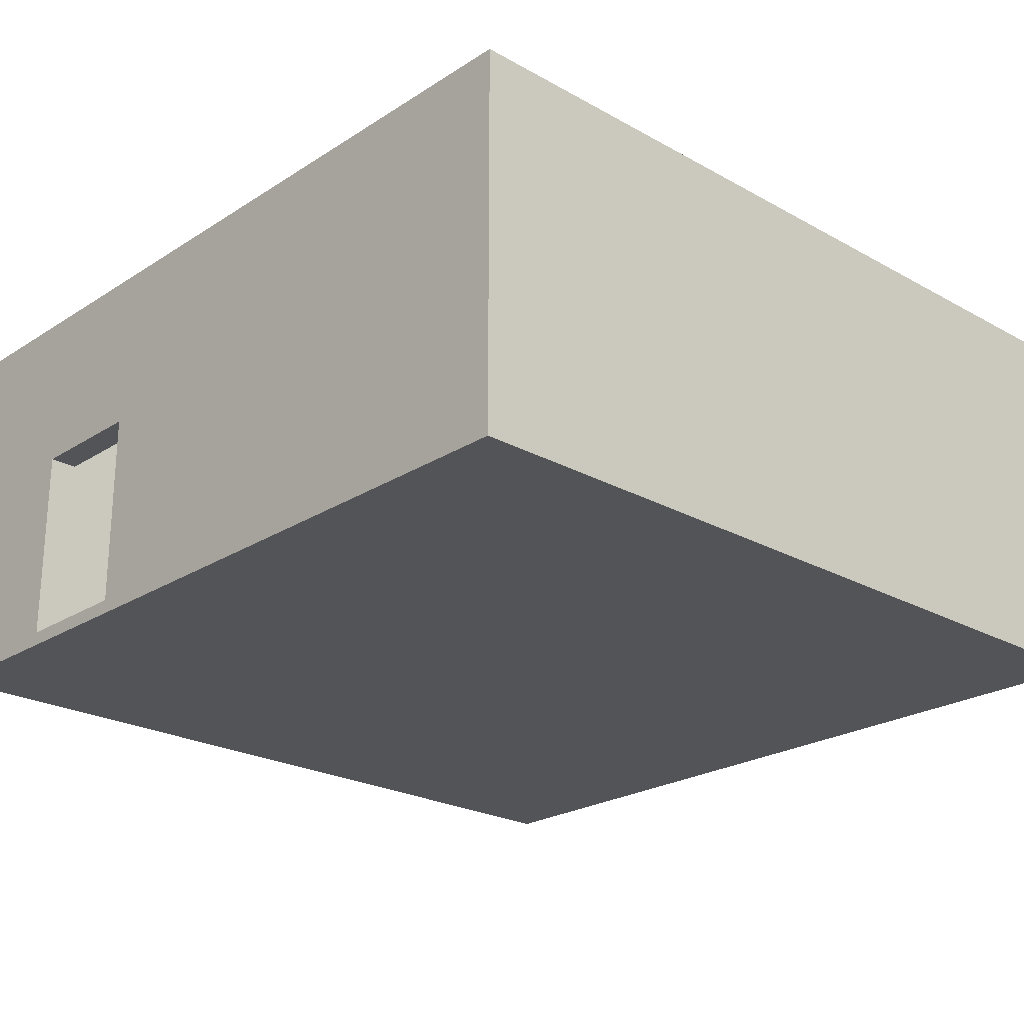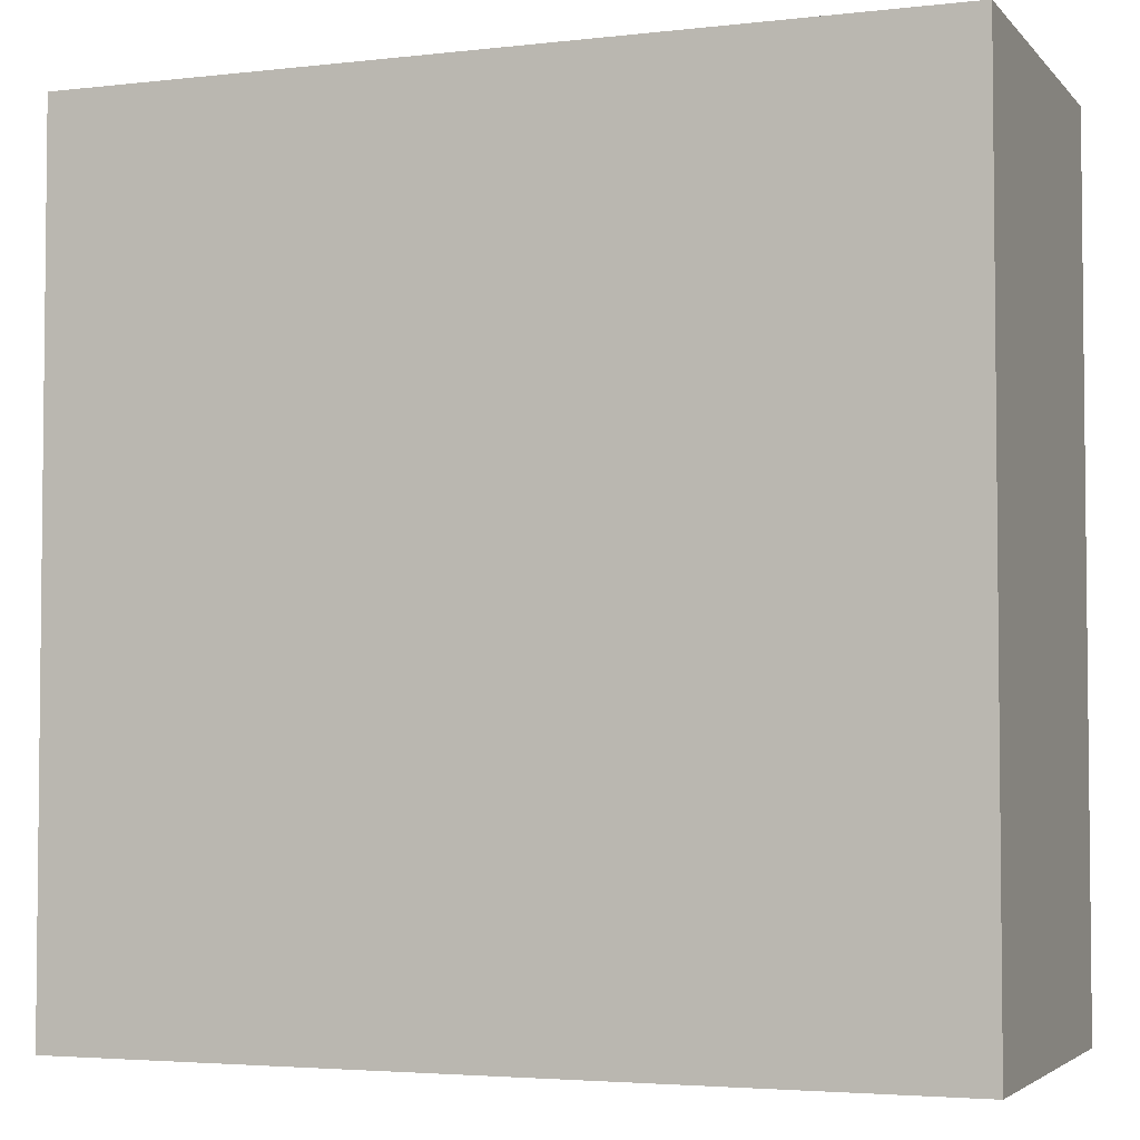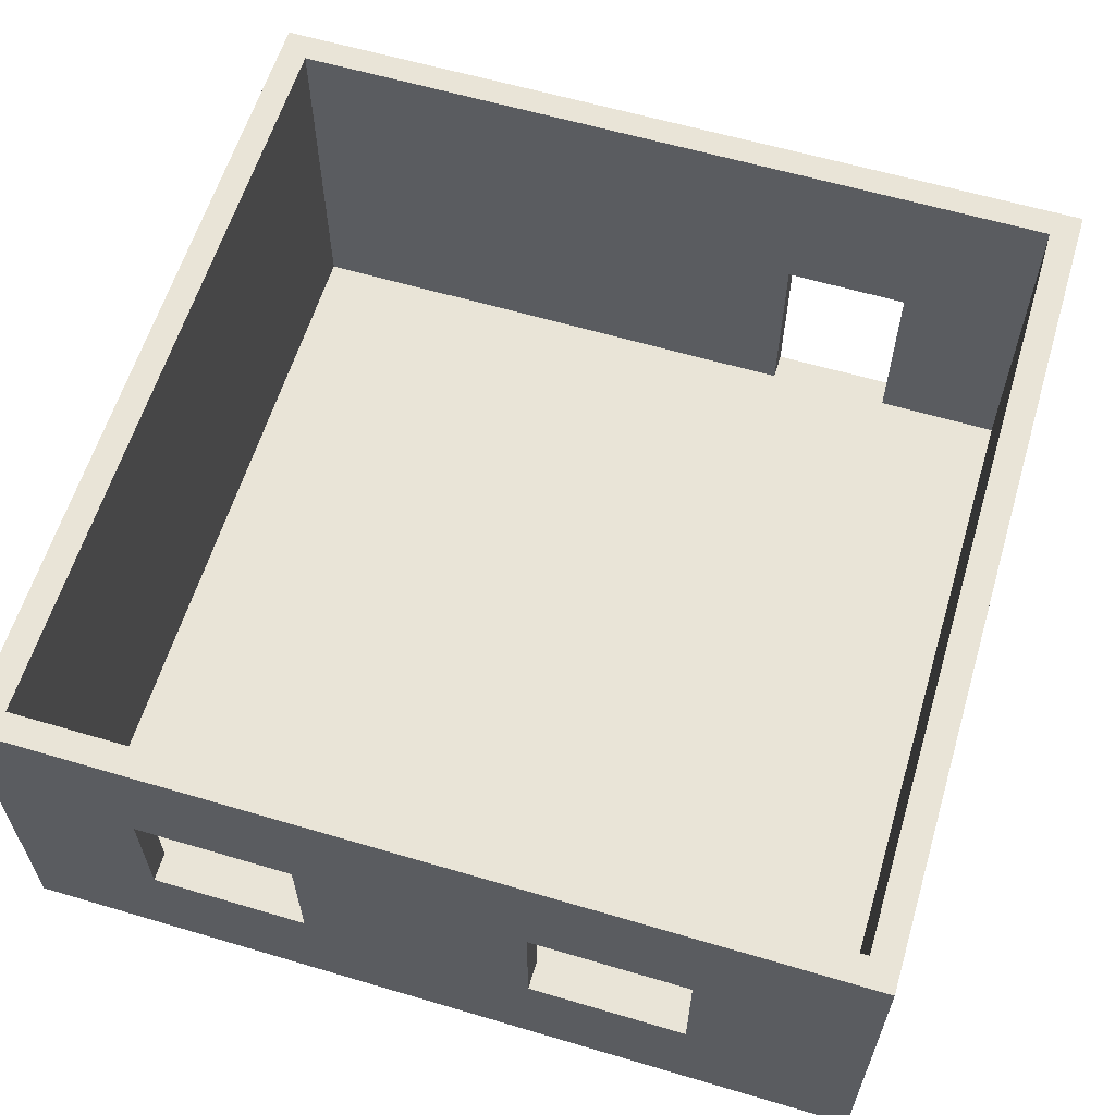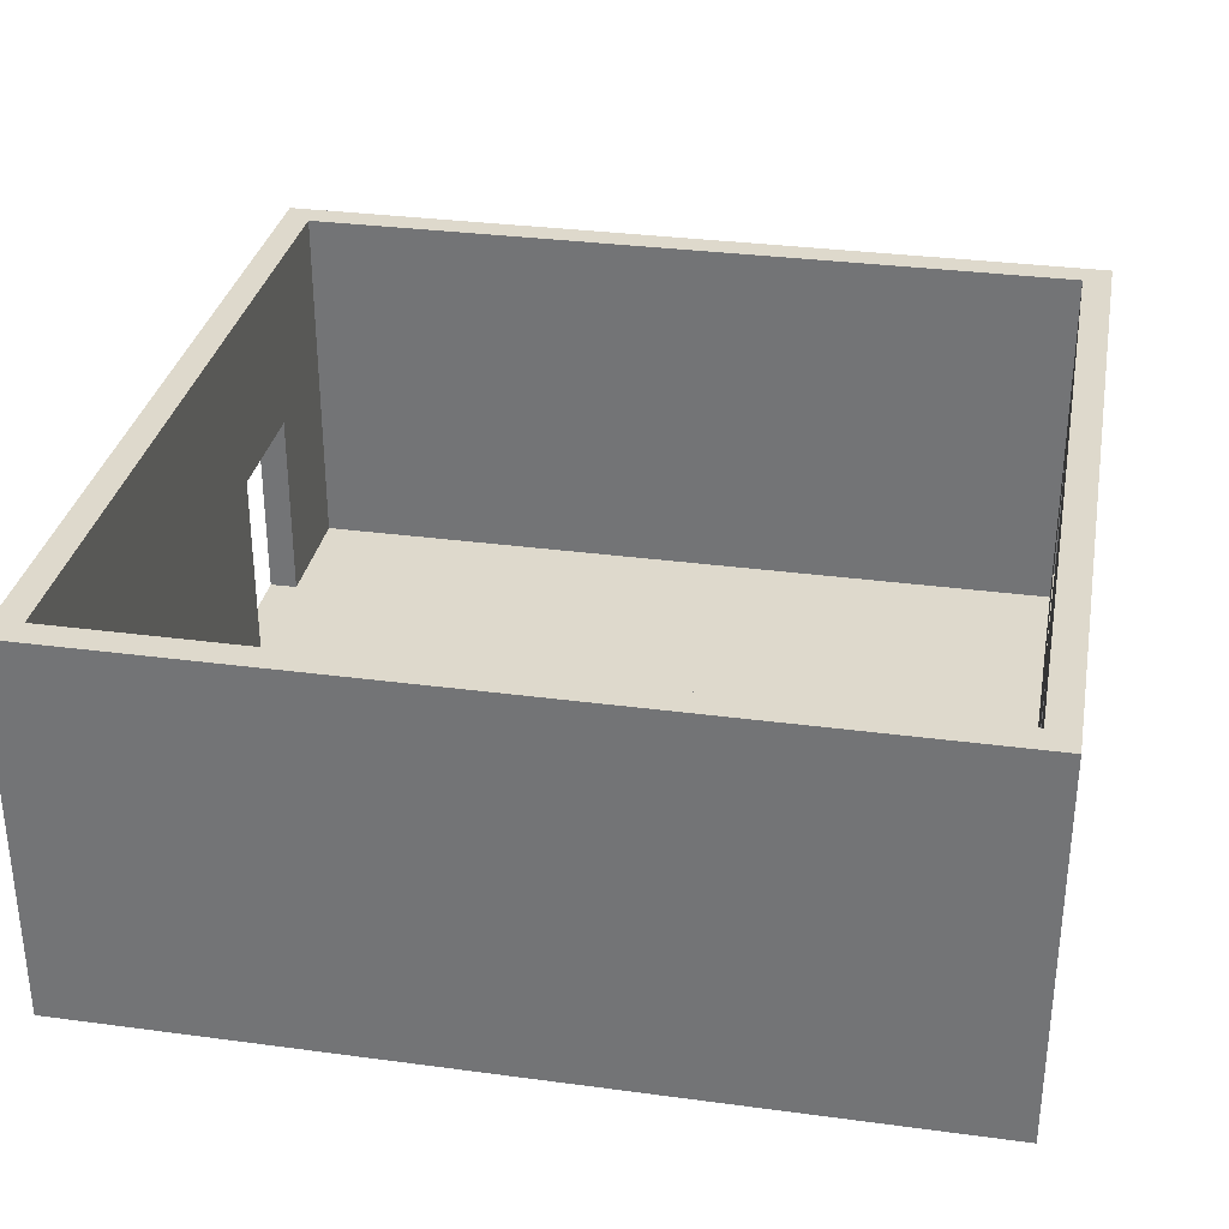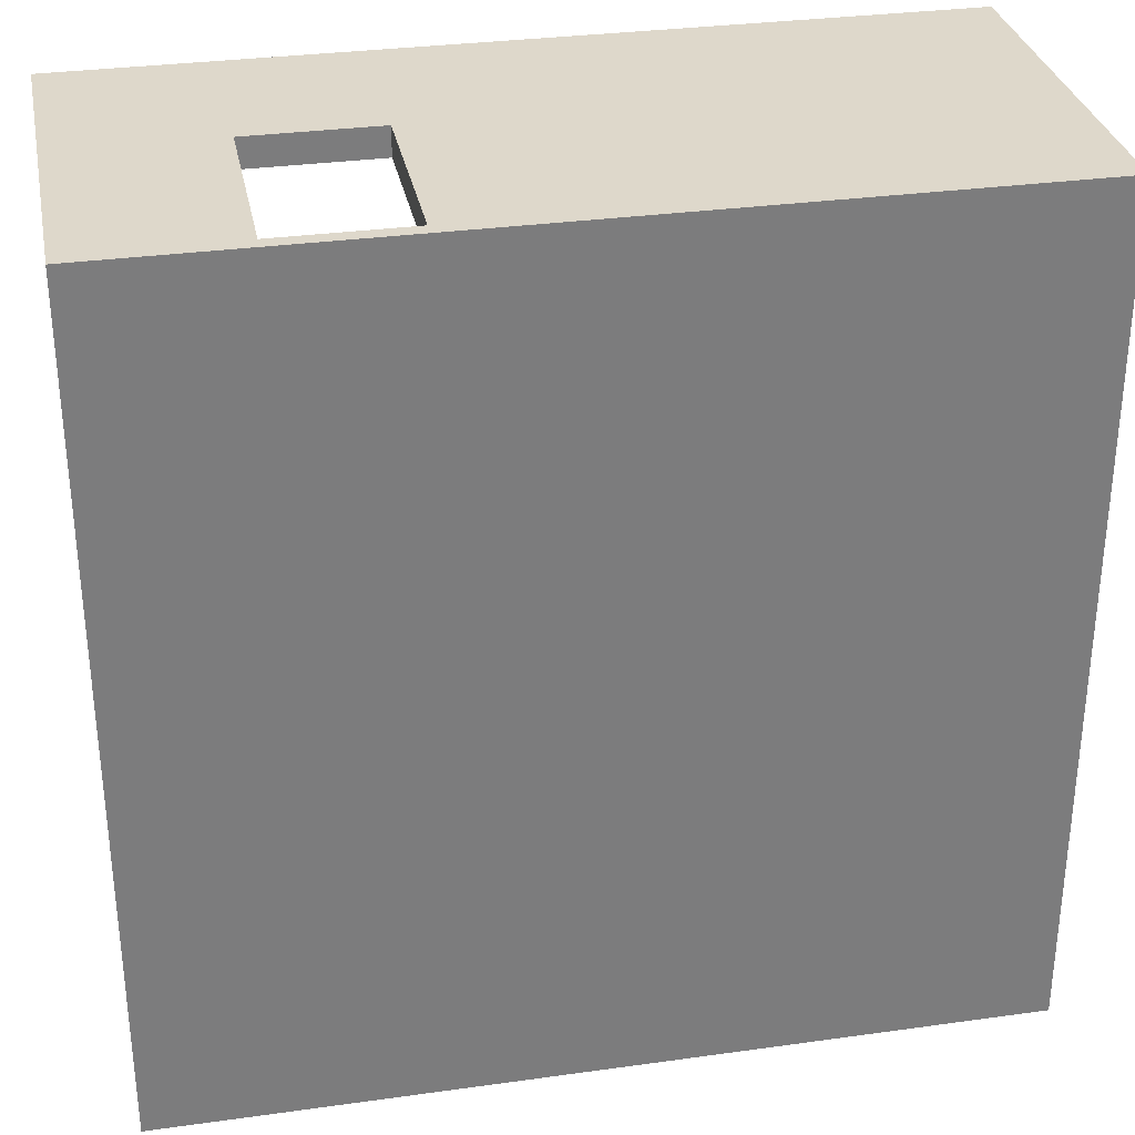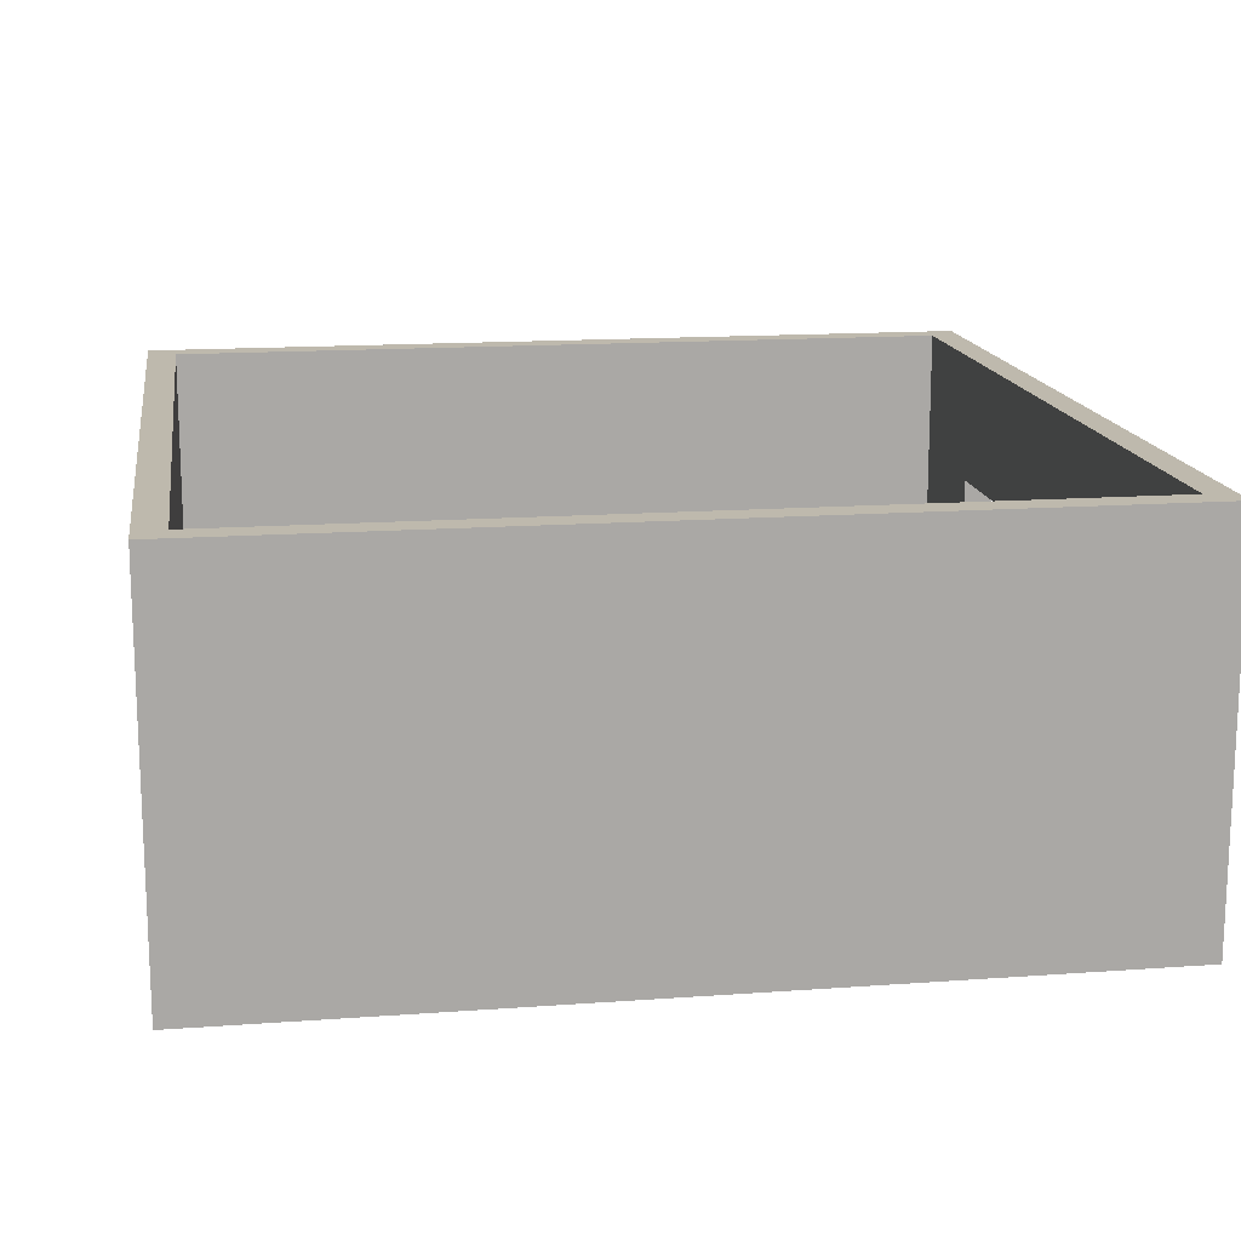
<metadata>
{"format":"obj","ext":"obj","renderer":"f3d","projection":"perspective","resolution":1024,"background":"white","views":[{"elev":-23.4,"azim":46.9,"up":"+Y"},{"elev":-3.7,"azim":20.8,"up":"+Z"},{"elev":60.8,"azim":-163.2,"up":"+Y"},{"elev":32.1,"azim":100.6,"up":"+Y"},{"elev":31.6,"azim":-11.1,"up":"+Z"},{"elev":15.1,"azim":81.2,"up":"+Y"}]}
</metadata>
<code>
g room
v -30 0 30
v -30 0 -30
v -30 27 30
v -30 27 -30
v -10 1 30
v -10 1 29
v -10 1 28
v -10 15 30
v -10 15 29
v -10 15 28
v -7 9 -28
v -7 9 -29
v -7 9 -30
v -7 18 -28
v -7 18 -29
v -7 18 -30
v 20 9 -28
v 20 9 -29
v 20 9 -30
v 20 18 -28
v 20 18 -29
v 20 18 -30
v 28 1 28
v 28 1 -28
v 28 27 28
v 28 27 -28
v -28 1 28
v -28 1 -28
v -28 27 28
v -28 27 -28
v -19 1 30
v -19 1 29
v -19 1 28
v -19 15 30
v -19 15 29
v -19 15 28
v -18 9 -28
v -18 9 -29
v -18 9 -30
v -18 18 -28
v -18 18 -29
v -18 18 -30
v 9 9 -28
v 9 9 -29
v 9 9 -30
v 9 18 -28
v 9 18 -29
v 9 18 -30
v 30 0 30
v 30 0 -30
v 30 27 30
v 30 27 -30
v -30 0 30
v -30 27 30
v -19 0 30
v -19 1 30
v -19 15 30
v -10 0 30
v -10 1 30
v -10 15 30
v 30 0 30
v 30 27 30
v -28 1 -28
v -28 27 -28
v -18 9 -28
v -18 18 -28
v -7 9 -28
v -7 18 -28
v 9 9 -28
v 9 18 -28
v 20 9 -28
v 20 18 -28
v 28 1 -28
v 28 27 -28
v -28 1 28
v -28 27 28
v -19 1 28
v -19 15 28
v -10 1 28
v -10 15 28
v 28 1 28
v 28 27 28
v -30 0 -30
v -30 27 -30
v -18 9 -30
v -18 18 -30
v -7 9 -30
v -7 18 -30
v 9 9 -30
v 9 18 -30
v 20 9 -30
v 20 18 -30
v 30 0 -30
v 30 27 -30
v -30 0 30
v -19 0 30
v -10 0 30
v 30 0 30
v -29 0 29
v -19 0 29
v -10 0 29
v 29 0 29
v -28 0 28
v -19 0 28
v -10 0 28
v 28 0 28
v -29 0 -28
v -28 0 -28
v 28 0 -28
v 29 0 -28
v -30 0 -30
v 30 0 -30
v -19 15 30
v -10 15 30
v -19 15 29
v -10 15 29
v -19 15 28
v -10 15 28
v -18 18 -28
v -7 18 -28
v 9 18 -28
v 20 18 -28
v -18 18 -29
v -7 18 -29
v 9 18 -29
v 20 18 -29
v -18 18 -30
v -7 18 -30
v 9 18 -30
v 20 18 -30
v -19 1 30
v -10 1 30
v -19 1 29
v -10 1 29
v -28 1 28
v -19 1 28
v -10 1 28
v 28 1 28
v -28 1 -28
v 28 1 -28
v -18 9 -28
v -7 9 -28
v 9 9 -28
v 20 9 -28
v -18 9 -29
v -7 9 -29
v 9 9 -29
v 20 9 -29
v -18 9 -30
v -7 9 -30
v 9 9 -30
v 20 9 -30
v -30 27 30
v 30 27 30
v -29 27 29
v 29 27 29
v -28 27 28
v 28 27 28
v -28 27 -28
v 28 27 -28
v -29 27 -29
v 29 27 -29
v -30 27 -30
v 30 27 -30
f 3 2 1
f 4 2 3
f 8 6 5
f 9 7 6
f 9 6 8
f 10 7 9
f 14 12 11
f 15 13 12
f 15 12 14
f 16 13 15
f 20 18 17
f 21 19 18
f 21 18 20
f 22 19 21
f 25 24 23
f 26 24 25
f 27 28 29
f 29 28 30
f 31 32 34
f 32 33 35
f 34 32 35
f 35 33 36
f 37 38 40
f 38 39 41
f 40 38 41
f 41 39 42
f 43 44 46
f 44 45 47
f 46 44 47
f 47 45 48
f 49 50 51
f 51 50 52
f 55 54 53
f 56 54 55
f 57 54 56
f 58 56 55
f 59 56 58
f 60 54 57
f 61 59 58
f 61 60 59
f 62 54 60
f 62 60 61
f 65 64 63
f 66 64 65
f 67 65 63
f 68 64 66
f 69 67 63
f 69 68 67
f 70 64 68
f 70 68 69
f 71 69 63
f 72 64 70
f 73 71 63
f 73 72 71
f 74 64 72
f 74 72 73
f 75 76 77
f 77 76 78
f 78 76 80
f 79 80 81
f 80 76 82
f 81 80 82
f 83 84 85
f 85 84 86
f 83 85 87
f 86 84 88
f 83 87 89
f 87 88 89
f 88 84 90
f 89 88 90
f 83 89 91
f 90 84 92
f 83 91 93
f 91 92 93
f 92 84 94
f 93 92 94
f 99 96 95
f 100 97 96
f 100 96 99
f 101 98 97
f 101 97 100
f 102 98 101
f 103 100 99
f 104 101 100
f 104 100 103
f 105 102 101
f 105 101 104
f 106 102 105
f 107 99 95
f 107 103 99
f 108 106 105
f 108 103 107
f 108 104 103
f 108 105 104
f 109 102 106
f 109 106 108
f 110 98 102
f 110 102 109
f 111 109 108
f 111 108 107
f 111 110 109
f 111 107 95
f 112 98 110
f 112 110 111
f 115 114 113
f 116 114 115
f 117 116 115
f 118 116 117
f 123 120 119
f 124 120 123
f 125 122 121
f 126 122 125
f 127 124 123
f 128 124 127
f 129 126 125
f 130 126 129
f 131 132 133
f 133 132 134
f 133 134 136
f 136 134 137
f 136 137 139
f 137 138 139
f 135 136 139
f 139 138 140
f 141 142 145
f 145 142 146
f 143 144 147
f 147 144 148
f 145 146 149
f 149 146 150
f 147 148 151
f 151 148 152
f 153 154 155
f 155 154 156
f 155 156 157
f 157 156 158
f 155 157 159
f 158 156 160
f 153 155 161
f 159 160 161
f 155 159 161
f 160 156 162
f 161 160 162
f 156 154 162
f 153 161 163
f 161 162 163
f 162 154 164
f 163 162 164

</code>
